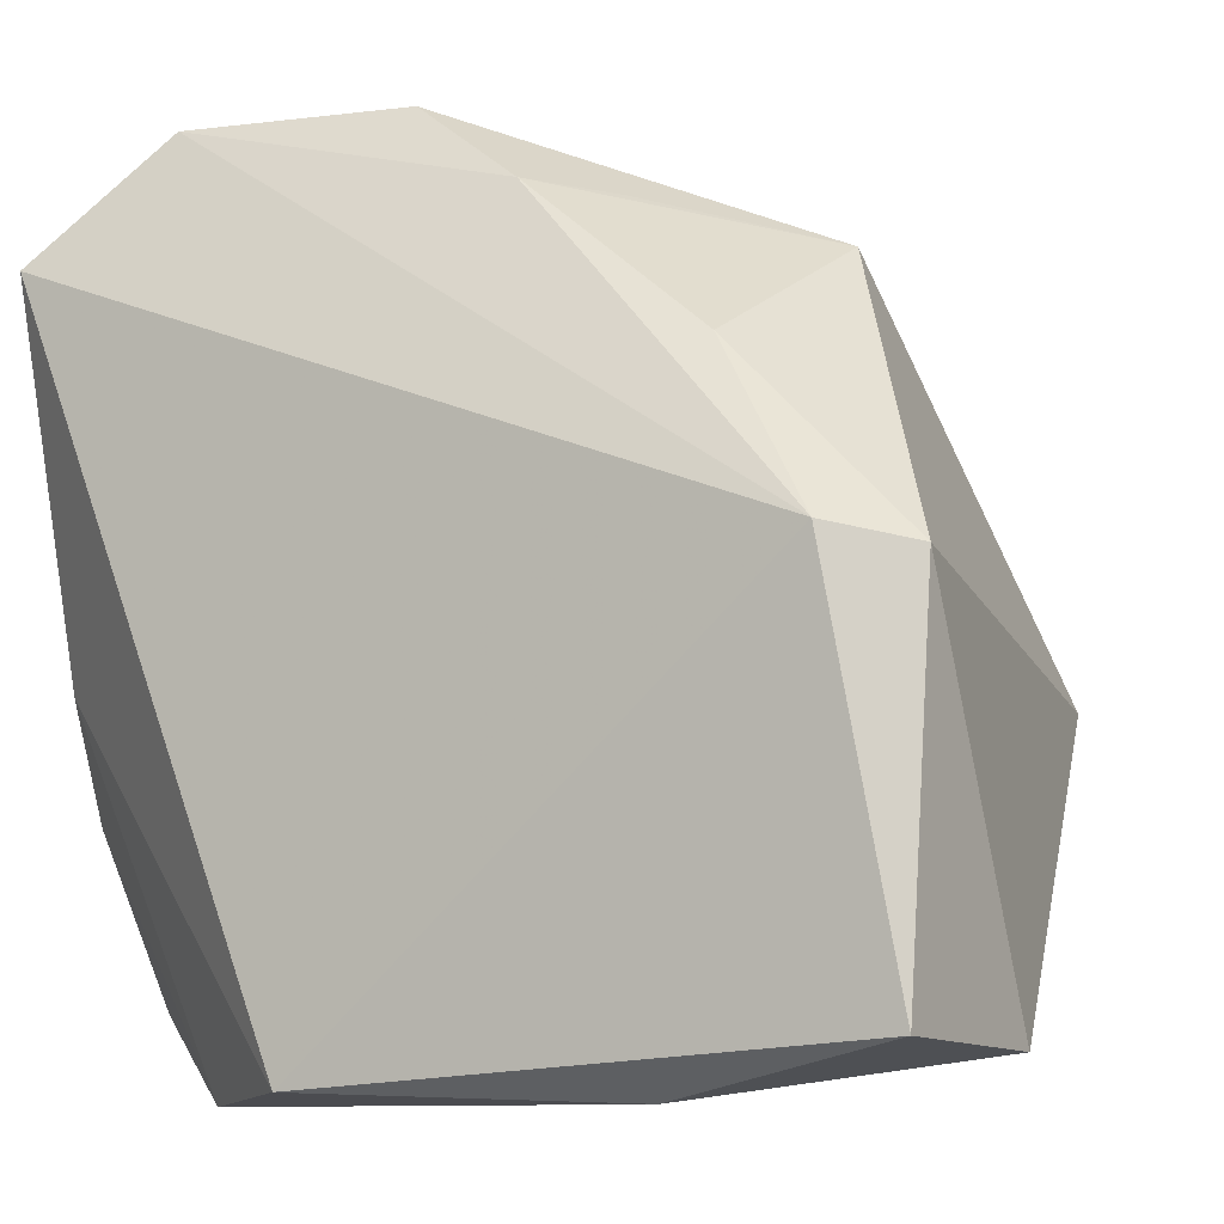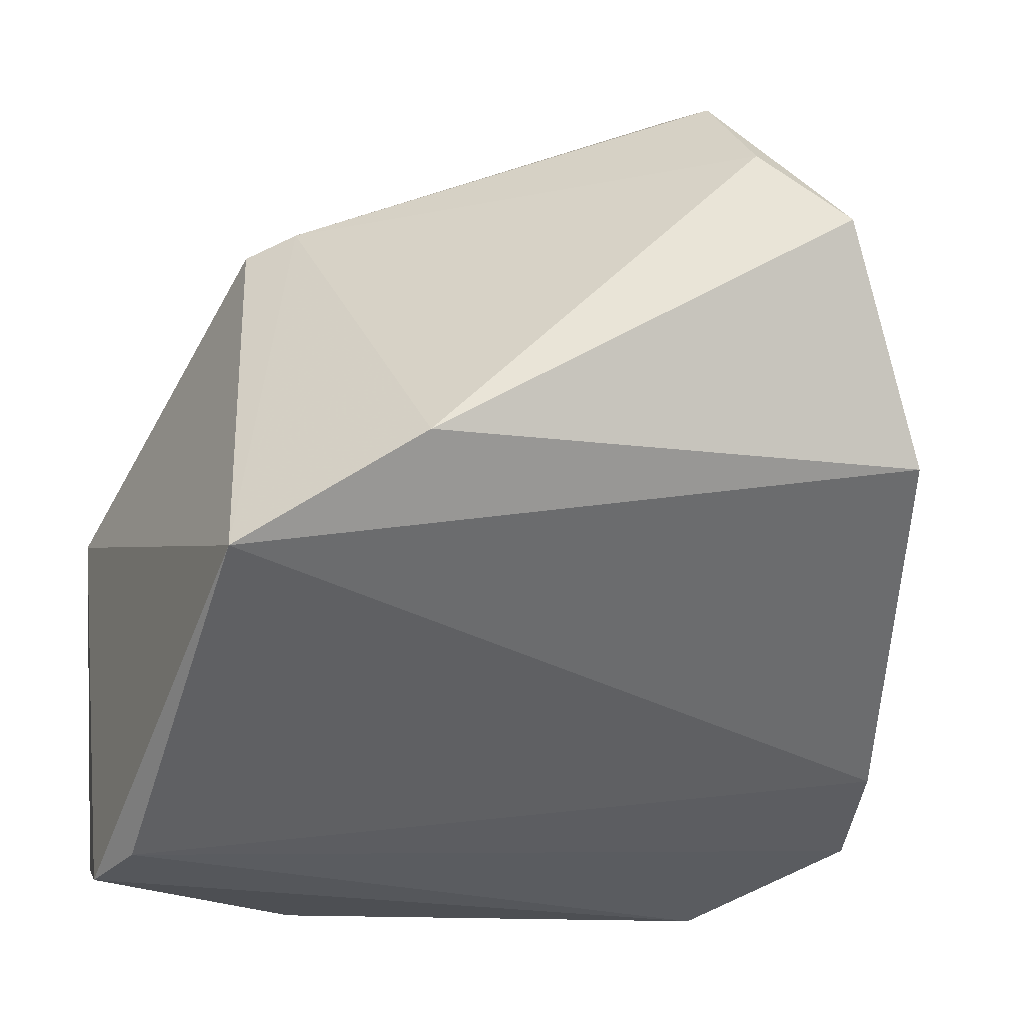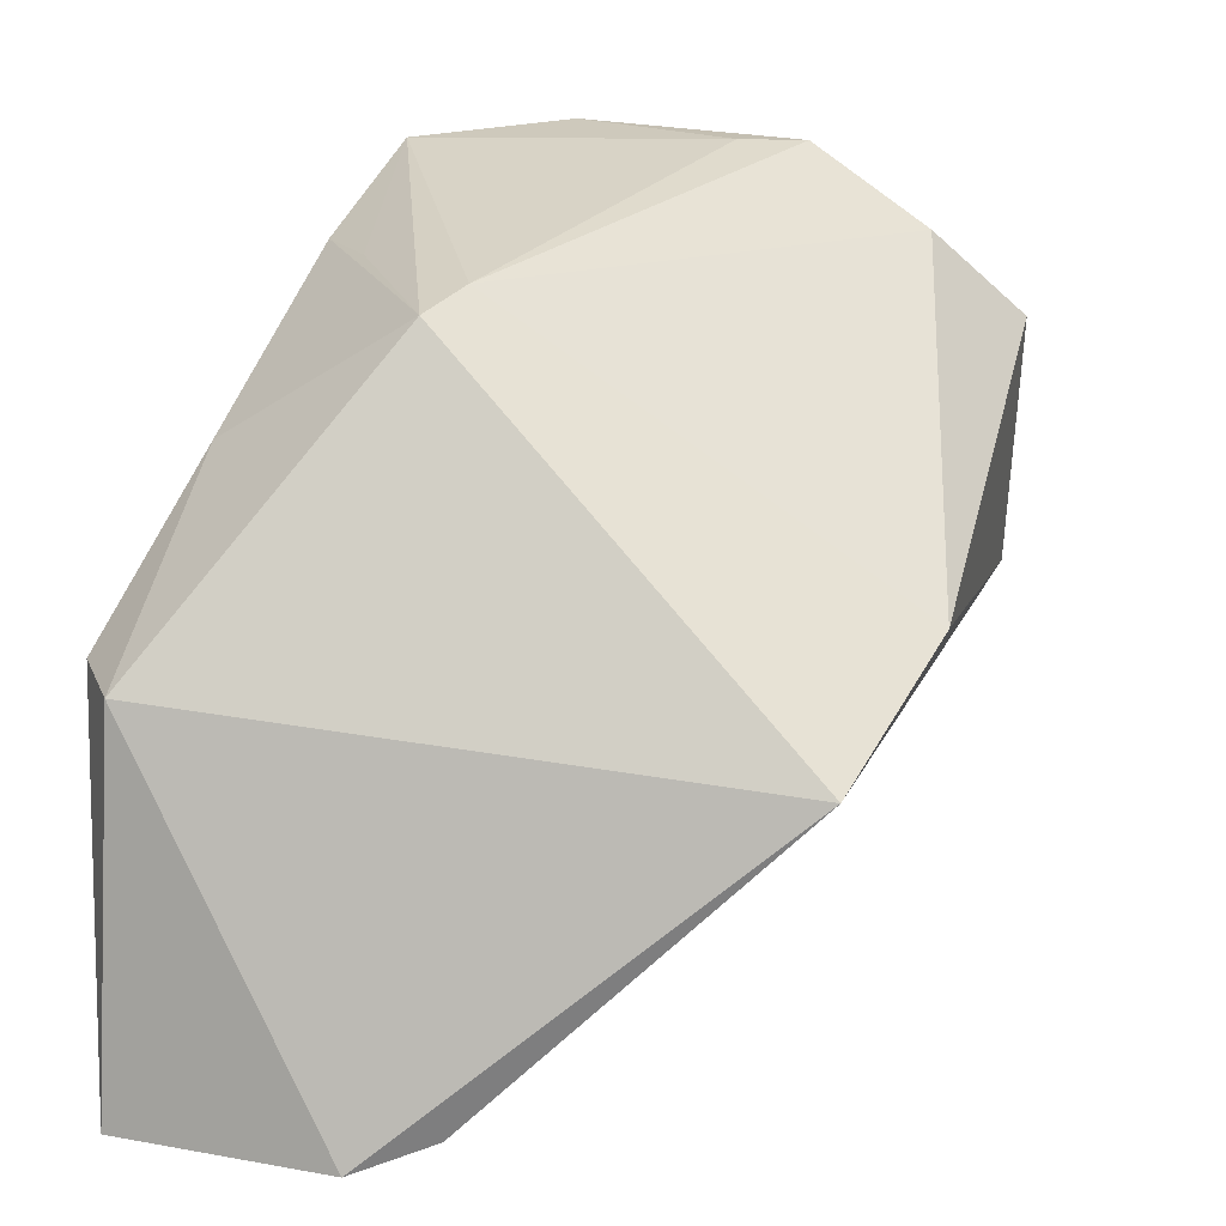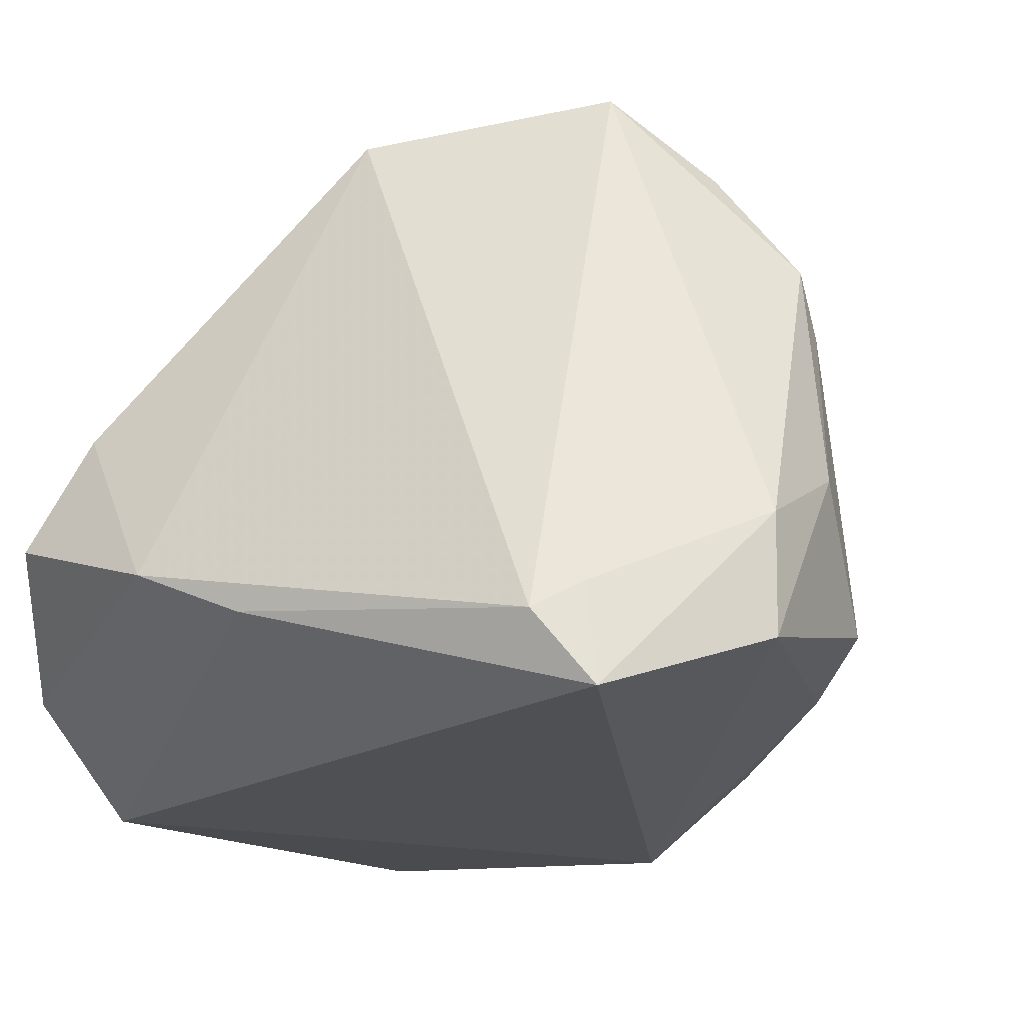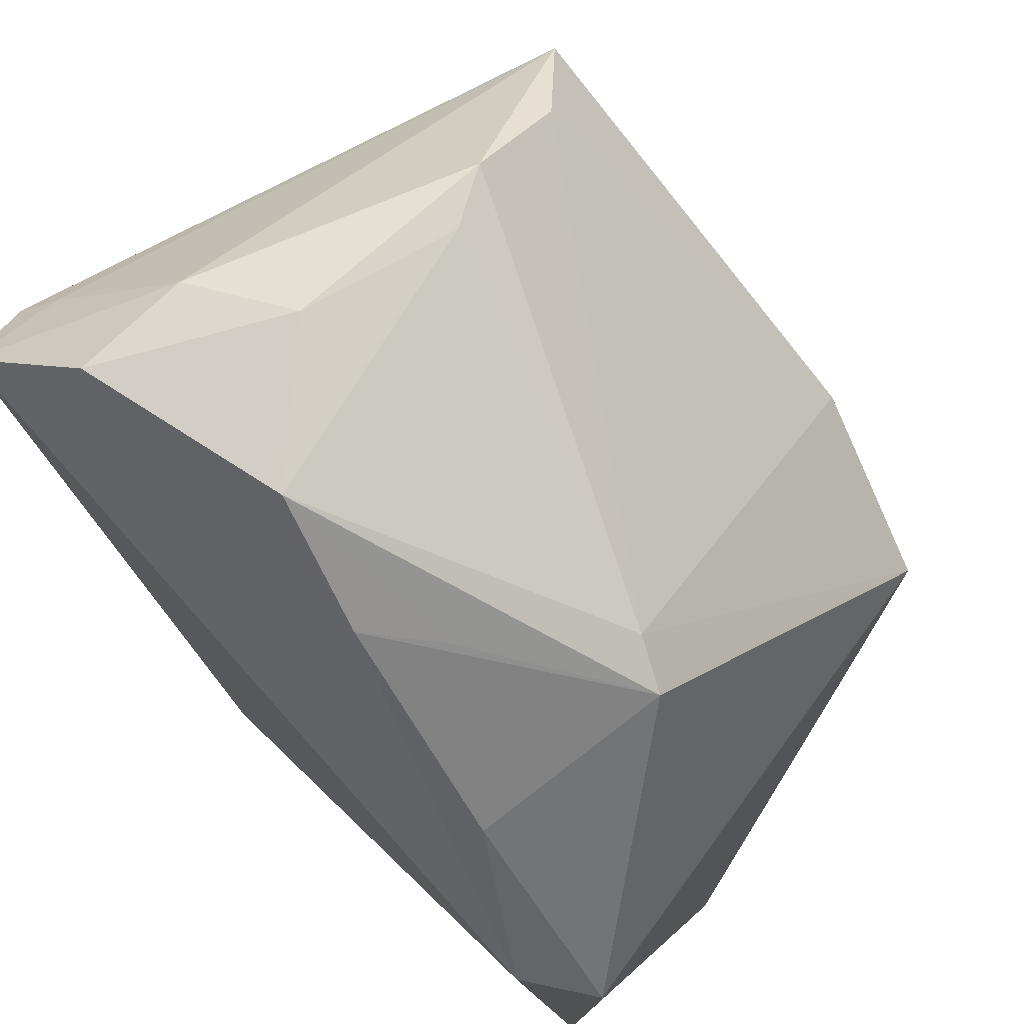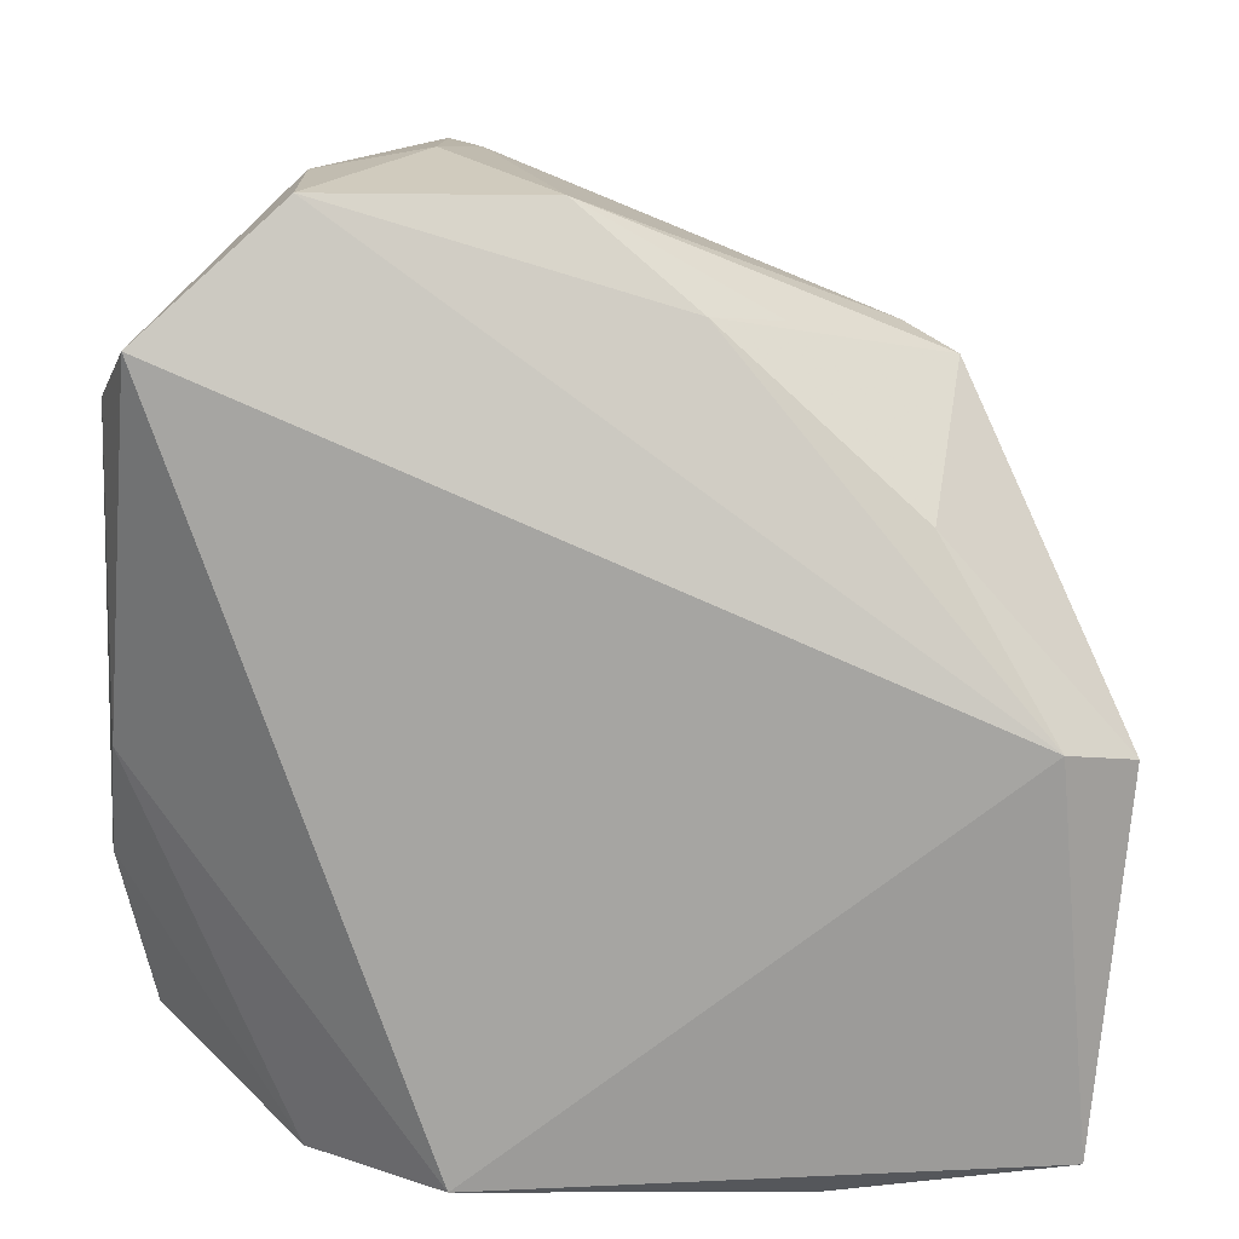
<metadata>
{"format":"obj","ext":"obj","renderer":"f3d","projection":"perspective","resolution":1024,"background":"white","views":[{"elev":-8.2,"azim":-149.9,"up":"+Y"},{"elev":-8.4,"azim":-11.7,"up":"+Y"},{"elev":9.3,"azim":-72.4,"up":"+Y"},{"elev":-19.1,"azim":116.9,"up":"+Z"},{"elev":74.6,"azim":-133.0,"up":"+Y"},{"elev":-73.8,"azim":176.5,"up":"+Z"}]}
</metadata>
<code>
v 0.02819 0.04551 -0.02209
v 0.0049 0.04589 -0.01625
v -0.04943 -0.0007044 -0.02289
v -0.0481 -0.03983 -0.02508
v 0.04073 -0.03759 -0.00478
v 0.04001 -0.02972 0.007121
v 0.001301 -0.02285 0.01836
v 0.04165 0.03218 -0.02854
v 0.04456 0.02647 -0.0208
v 0.04456 -0.01956 -0.01102
v 0.02495 -0.04614 -0.01743
v 0.01736 0.04561 0.02133
v -0.01544 0.03534 -0.01267
v 0.03554 0.002034 0.03804
v -0.03777 -0.008108 0.0383
v -0.02422 -0.04535 -0.02265
v -0.03272 0.03105 -0.000496
v 0.01363 0.04573 0.01497
v -0.04163 0.001111 -0.02854
v -0.04484 -0.03841 0.005588
v 0.01723 0.04772 -0.002718
v 0.01058 -0.04455 -0.02854
v -0.02928 0.01931 -0.02179
v -0.01814 0.003579 0.04321
v -0.02721 0.03351 0.002041
v 0.02739 0.02807 0.04155
v 0.04112 0.03086 -0.01775
v 0.01939 0.03691 0.03333
v -0.00799 0.03645 -0.01924
v 0.04386 -0.007295 -0.0165
v 0.02828 0.04581 -0.009082
v -0.04858 -0.04112 -0.002221
f 9 14 10
f 15 17 3
f 4 22 16
f 16 22 11
f 11 22 30
f 30 10 11
f 9 10 30
f 23 3 17
f 26 14 9
f 15 14 24
f 14 26 24
f 11 20 32
f 32 16 11
f 4 16 32
f 32 3 4
f 32 20 15
f 15 3 32
f 6 10 14
f 6 14 15
f 3 23 19
f 4 3 19
f 19 22 4
f 27 26 9
f 28 26 12
f 28 24 26
f 5 20 11
f 5 6 20
f 11 10 5
f 10 6 5
f 15 20 7
f 7 6 15
f 20 6 7
f 22 19 8
f 8 19 1
f 9 30 8
f 8 30 22
f 8 27 9
f 12 26 31
f 26 27 31
f 31 8 1
f 27 8 31
f 29 23 17
f 29 19 23
f 29 2 1
f 1 19 29
f 25 2 17
f 25 28 12
f 24 28 25
f 25 17 15
f 15 24 25
f 18 25 12
f 2 25 18
f 1 2 21
f 21 31 1
f 2 18 21
f 12 31 21
f 21 18 12
f 17 2 13
f 13 29 17
f 2 29 13

</code>
